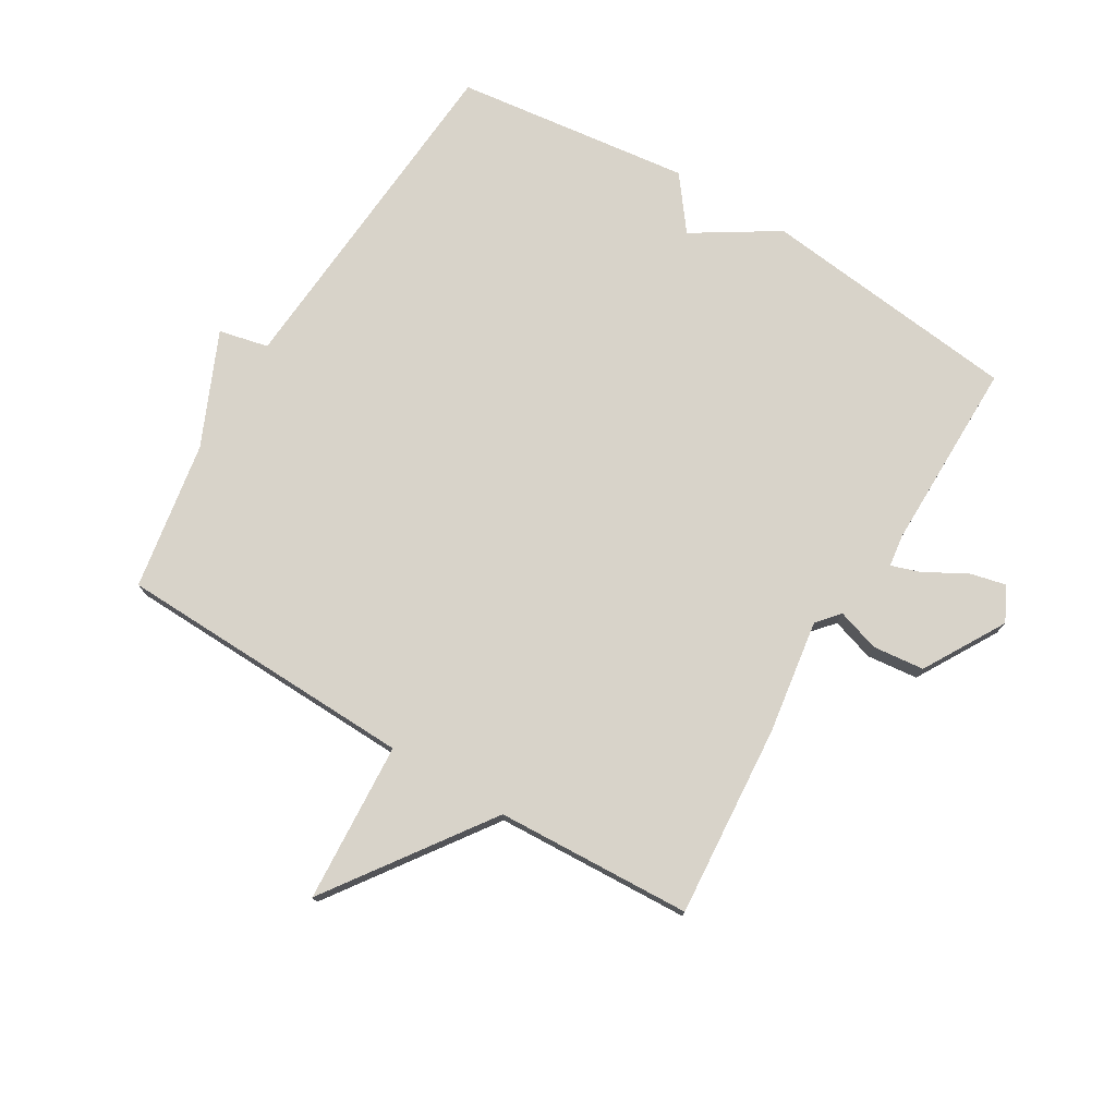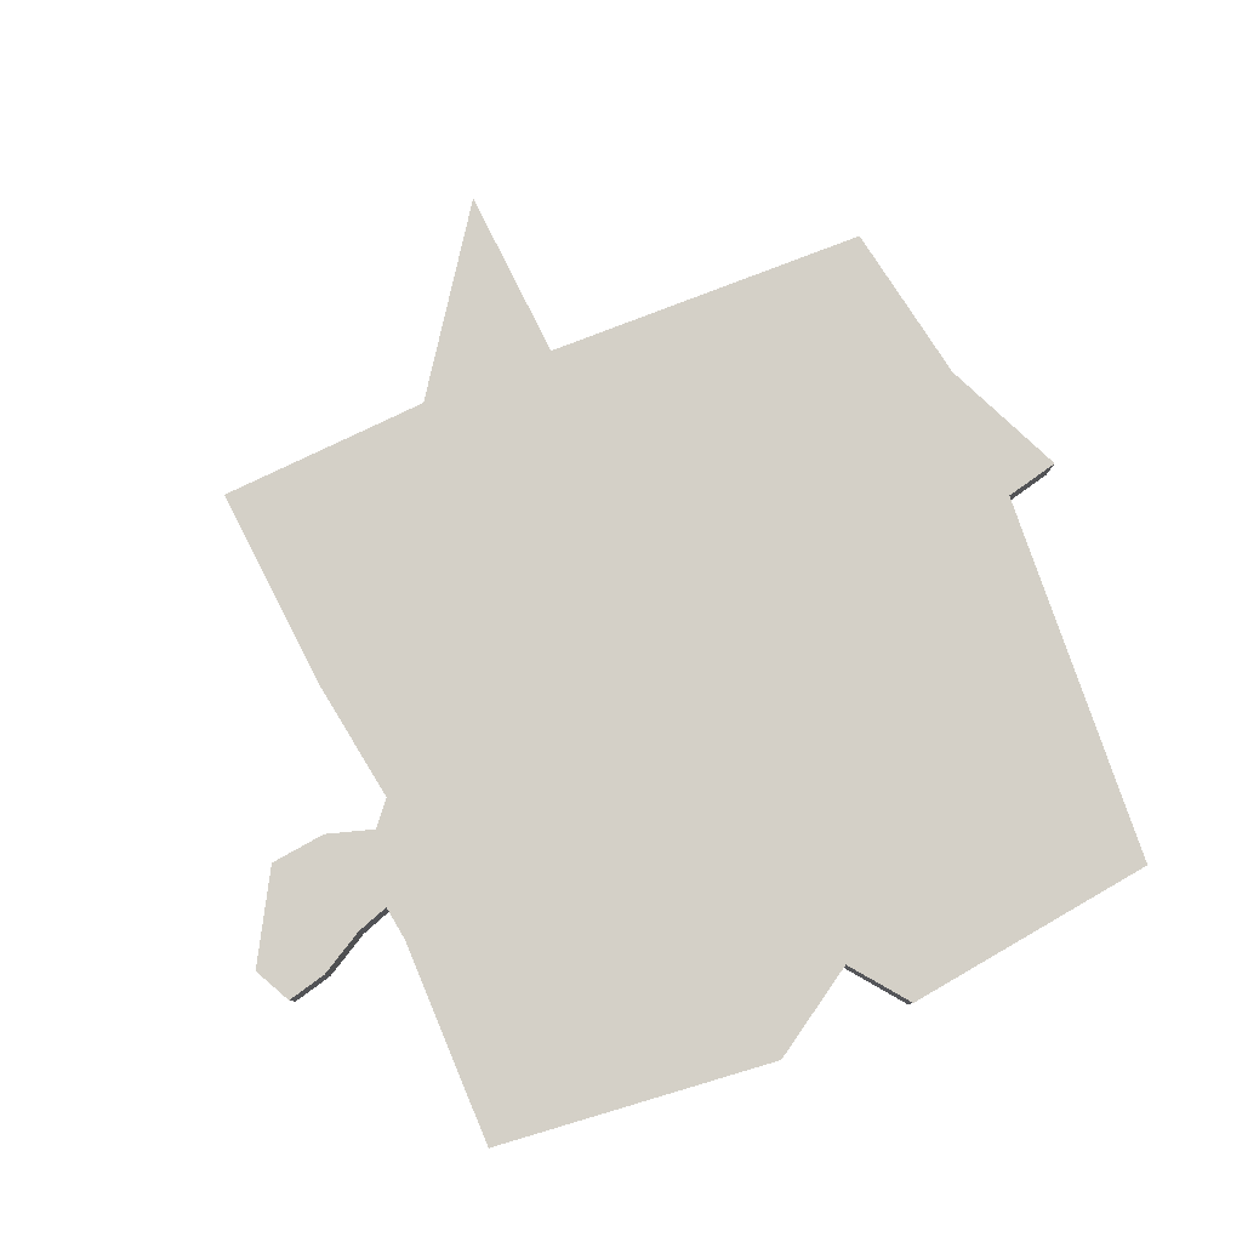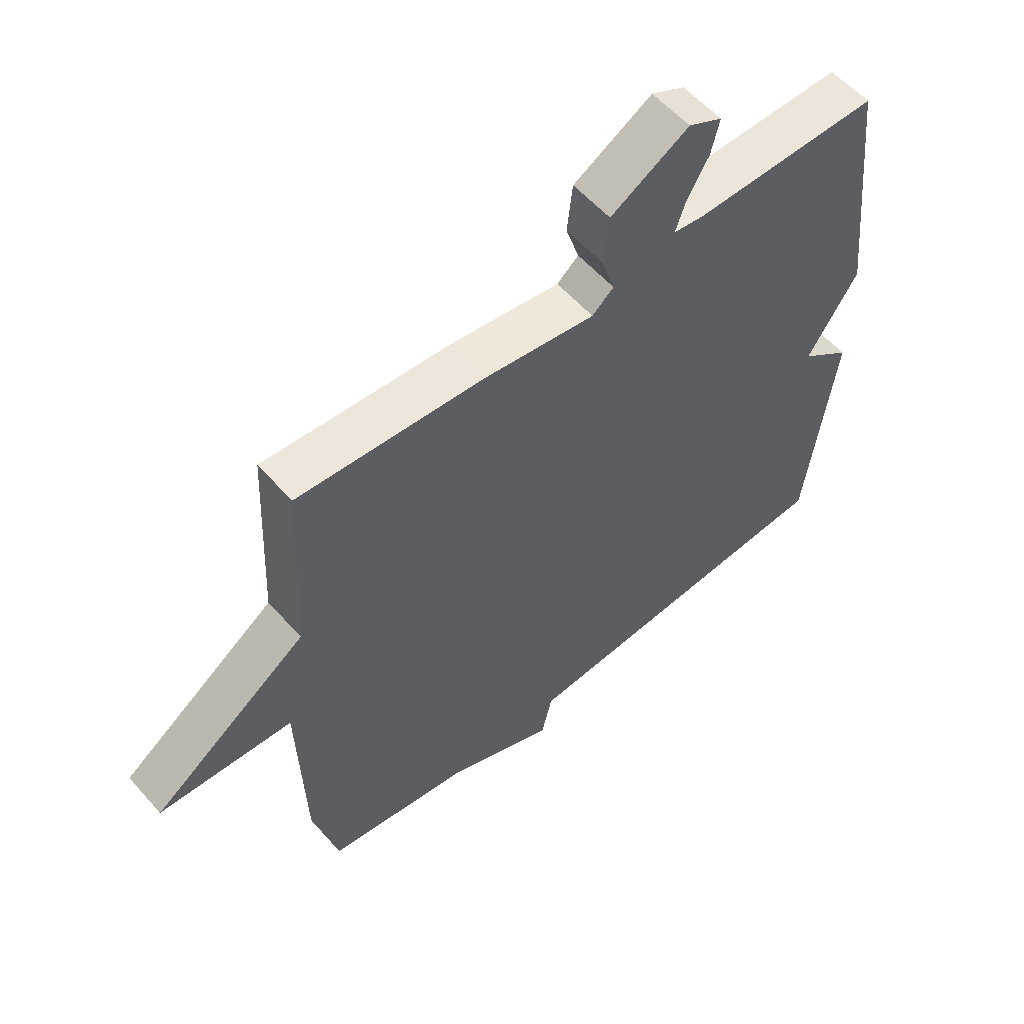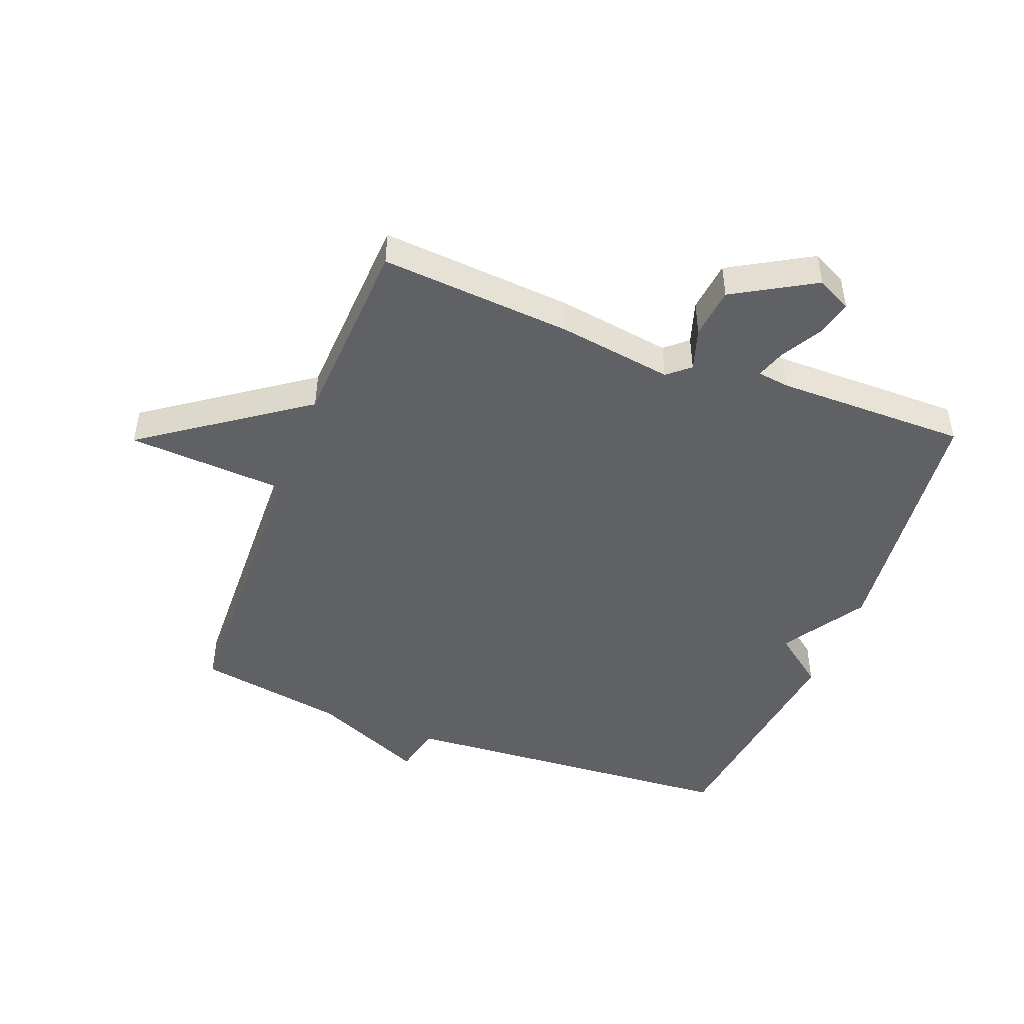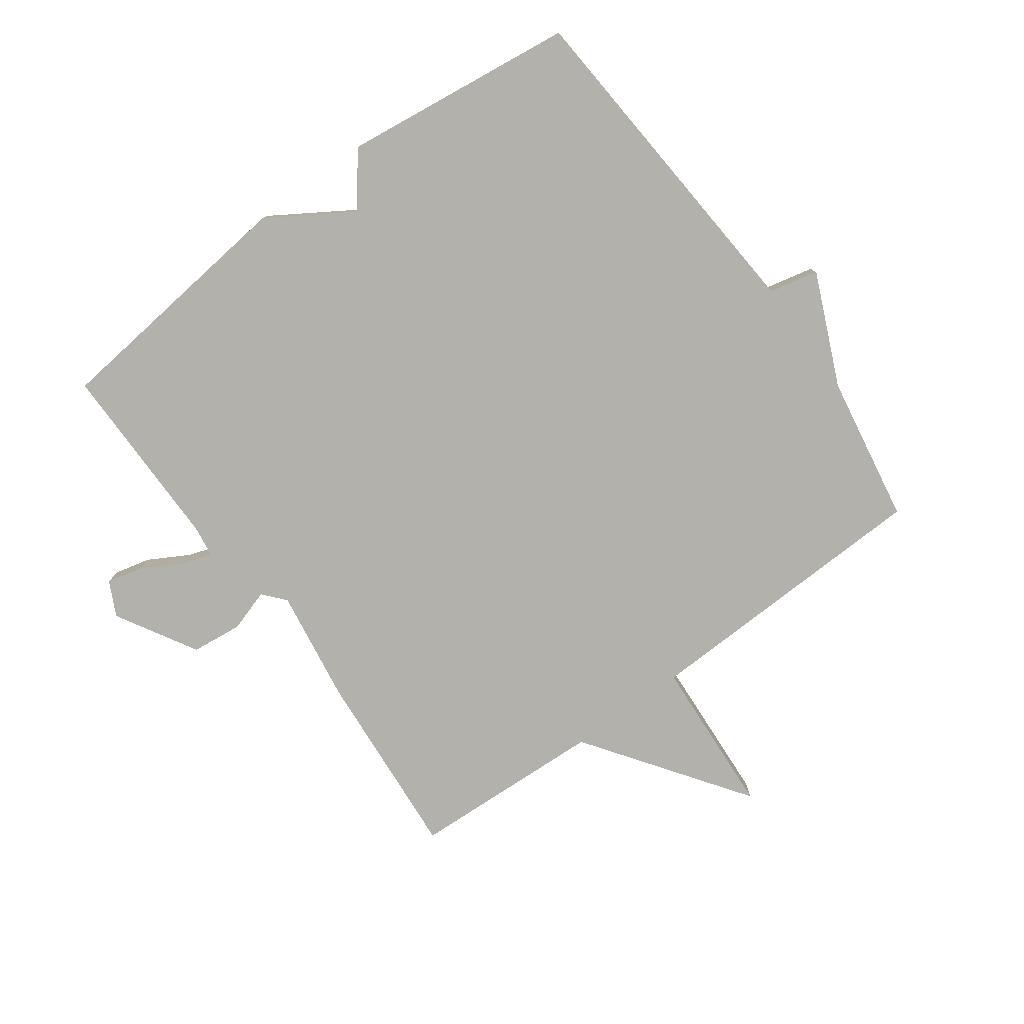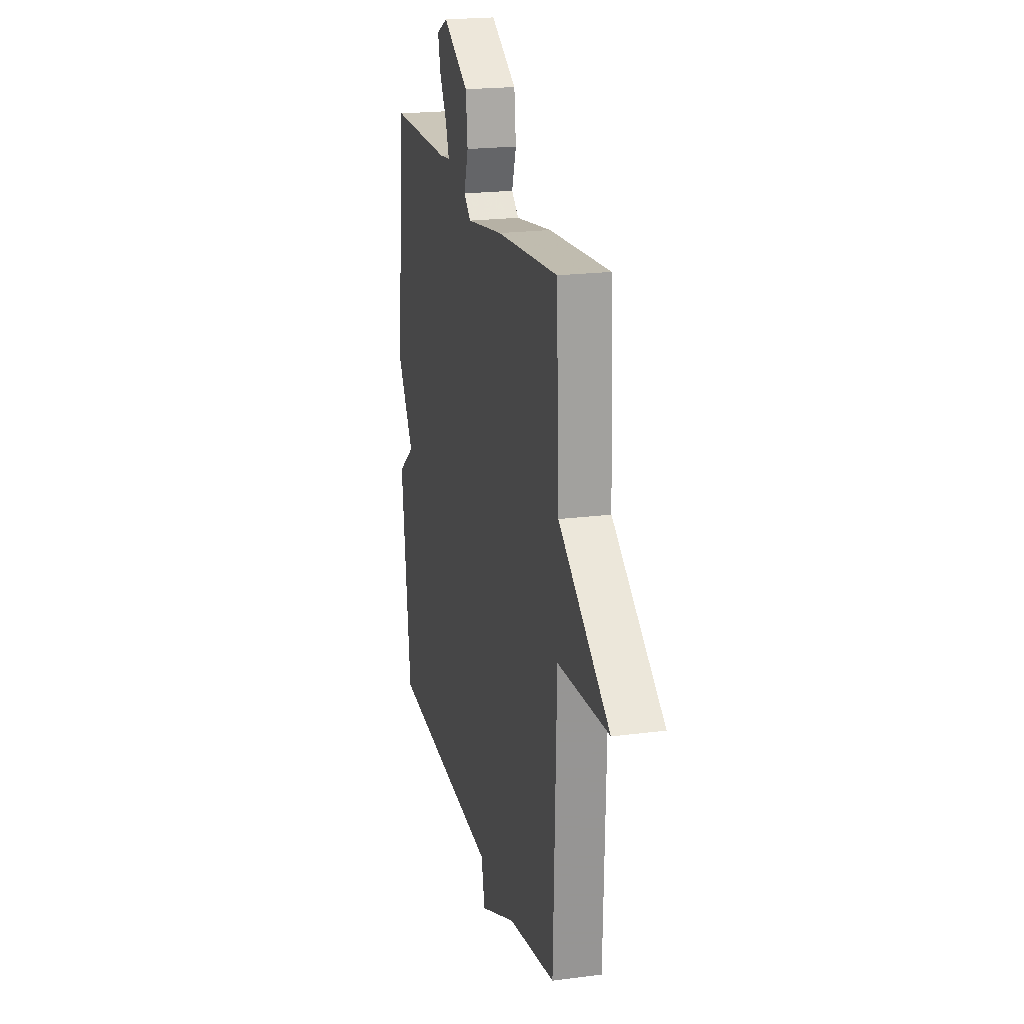
<metadata>
{"format":"obj","ext":"obj","renderer":"f3d","projection":"perspective","resolution":1024,"background":"white","views":[{"elev":75.8,"azim":-59.1,"up":"+Y"},{"elev":80.0,"azim":67.1,"up":"+Y"},{"elev":57.1,"azim":-40.8,"up":"+Z"},{"elev":-46.8,"azim":-21.1,"up":"+Y"},{"elev":-79.0,"azim":126.1,"up":"+Y"},{"elev":20.7,"azim":-103.4,"up":"+Z"}]}
</metadata>
<code>
v 0.5 0.07 -0.5
v -0.059 0.07 -0.541
v -0.077 0.07 -0.621
v -0.259 0.07 -0.541
v -0.5 0.07 -0.5
v -0.515 0.07 -0.016
v -0.774 0.07 0
v -0.515 0.07 0.184
v -0.5 0.07 0.5
v -0.189 0.07 0.476
v -0.004 0.07 0.448
v 0.032 0.07 0.479
v 0.01 0.07 0.548
v 0.019 0.07 0.631
v 0.15 0.07 0.707
v 0.206 0.07 0.679
v 0.192 0.07 0.62
v 0.155 0.07 0.554
v 0.139 0.07 0.506
v 0.191 0.07 0.499
v 0.5 0.07 0.5
v 0.547 0.07 0.081
v 0.462 0.07 -0.054
v 0.547 0.07 -0.119
v 0.5 0 -0.5
v -0.059 0 -0.541
v -0.077 0 -0.621
v -0.259 0 -0.541
v -0.5 0 -0.5
v -0.515 0 -0.016
v -0.774 0 0
v -0.515 0 0.184
v -0.5 0 0.5
v -0.189 0 0.476
v -0.004 0 0.448
v 0.032 0 0.479
v 0.01 0 0.548
v 0.019 0 0.631
v 0.15 0 0.707
v 0.206 0 0.679
v 0.192 0 0.62
v 0.155 0 0.554
v 0.139 0 0.506
v 0.191 0 0.499
v 0.5 0 0.5
v 0.547 0 0.081
v 0.462 0 -0.054
v 0.547 0 -0.119
f 23 24 1 2
f 22 23 2
f 21 22 2
f 20 21 2
f 19 20 2
f 16 17 18
f 15 16 18
f 14 15 18
f 13 14 18
f 12 13 18
f 11 12 18 19
f 8 9 10 11
f 8 11 19
f 7 8 19
f 6 7 19
f 6 19 2
f 5 6 2
f 4 5 2
f 2 3 4
f 26 25 48 47
f 26 47 46
f 26 46 45
f 26 45 44
f 26 44 43
f 42 41 40
f 42 40 39
f 42 39 38
f 42 38 37
f 42 37 36
f 43 42 36 35
f 35 34 33 32
f 43 35 32
f 43 32 31
f 43 31 30
f 26 43 30
f 26 30 29
f 26 29 28
f 28 27 26
f 1 25 26 2
f 2 26 27 3
f 3 27 28 4
f 4 28 29 5
f 5 29 30 6
f 6 30 31 7
f 7 31 32 8
f 8 32 33 9
f 9 33 34 10
f 10 34 35 11
f 11 35 36 12
f 12 36 37 13
f 13 37 38 14
f 14 38 39 15
f 15 39 40 16
f 16 40 41 17
f 17 41 42 18
f 18 42 43 19
f 19 43 44 20
f 20 44 45 21
f 21 45 46 22
f 22 46 47 23
f 23 47 48 24
f 24 48 25 1

</code>
